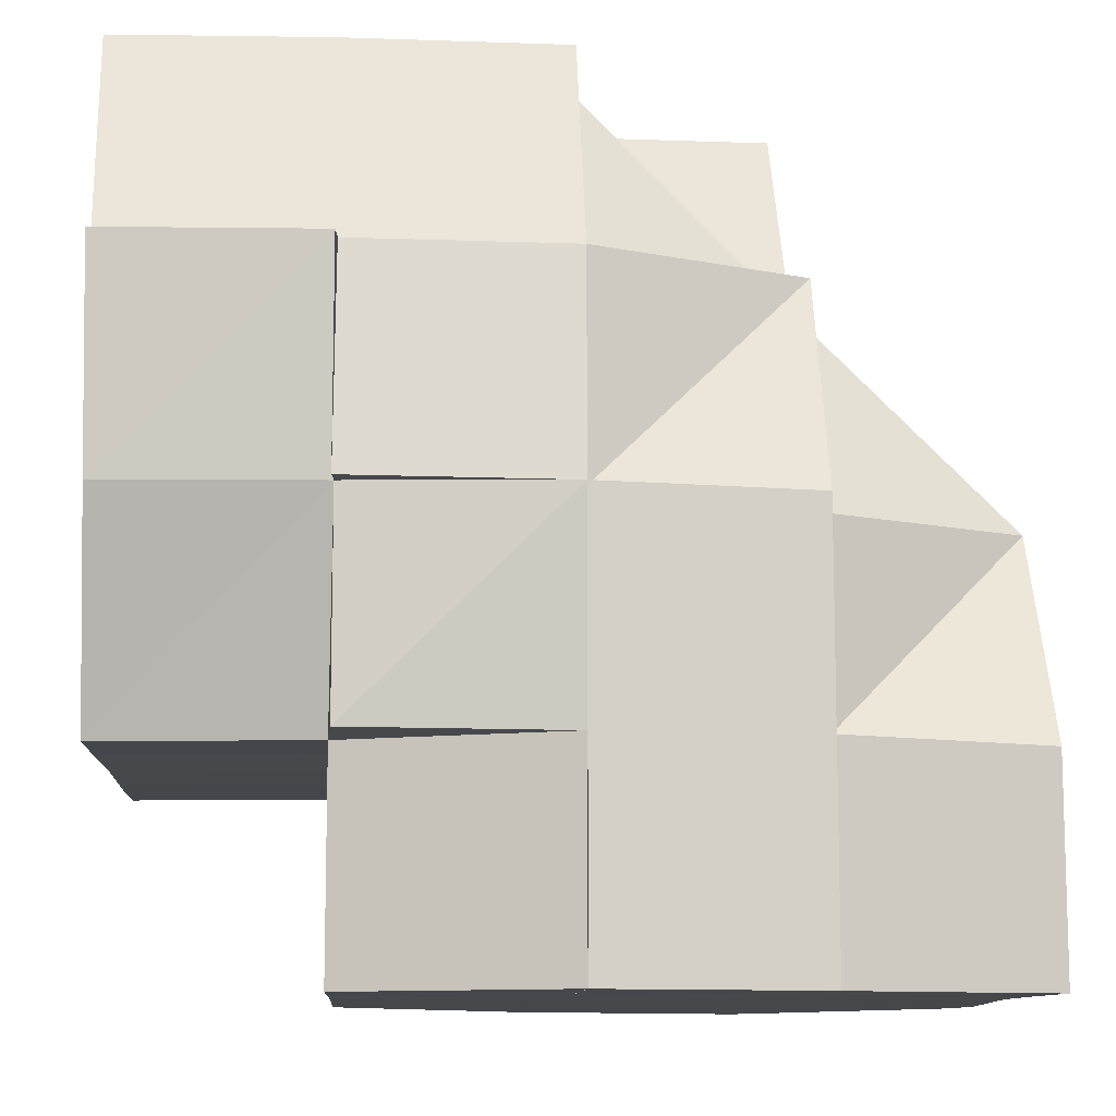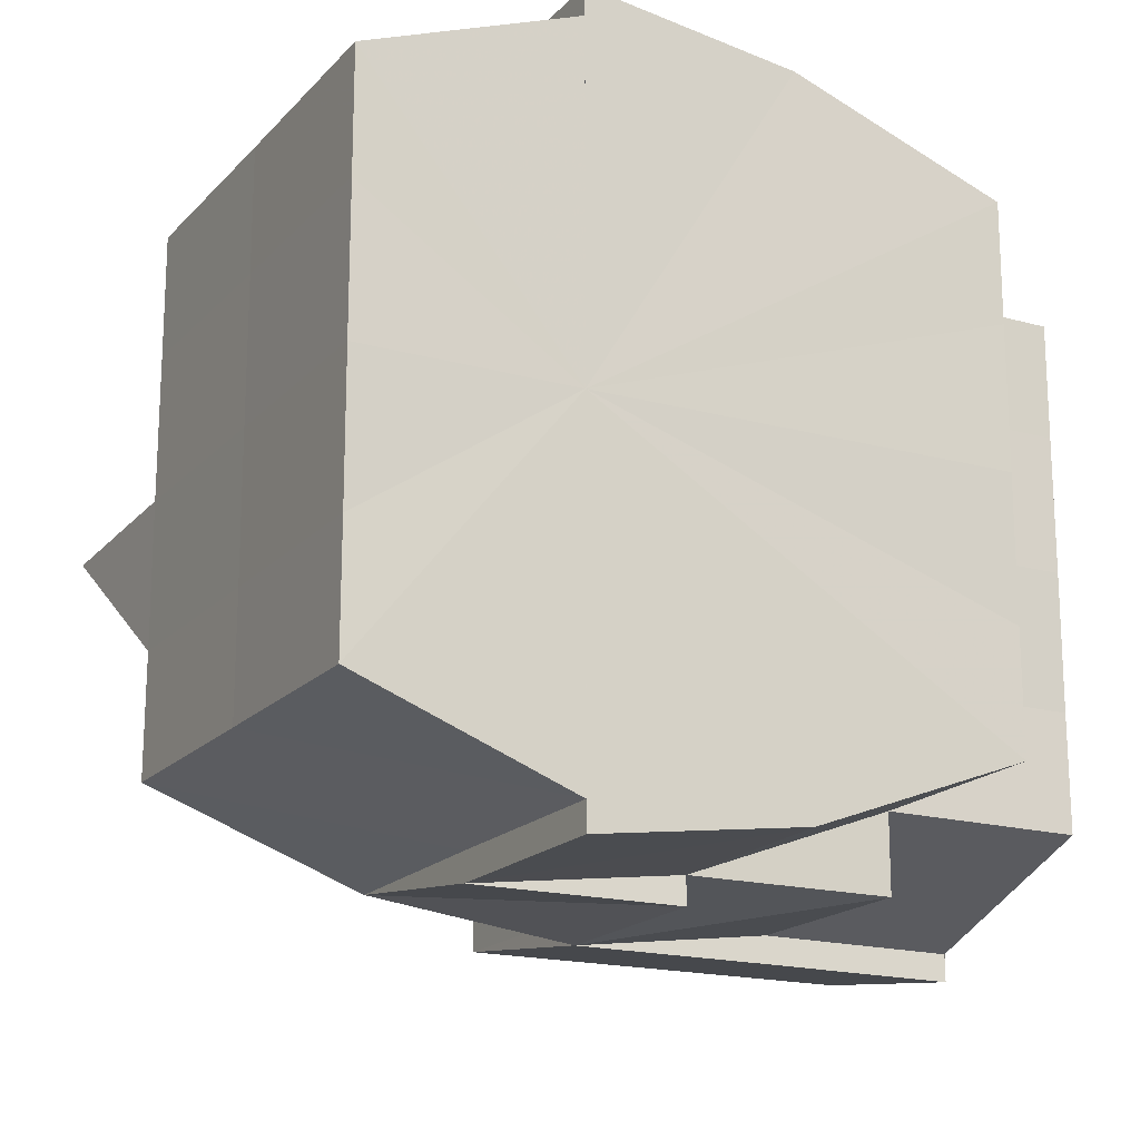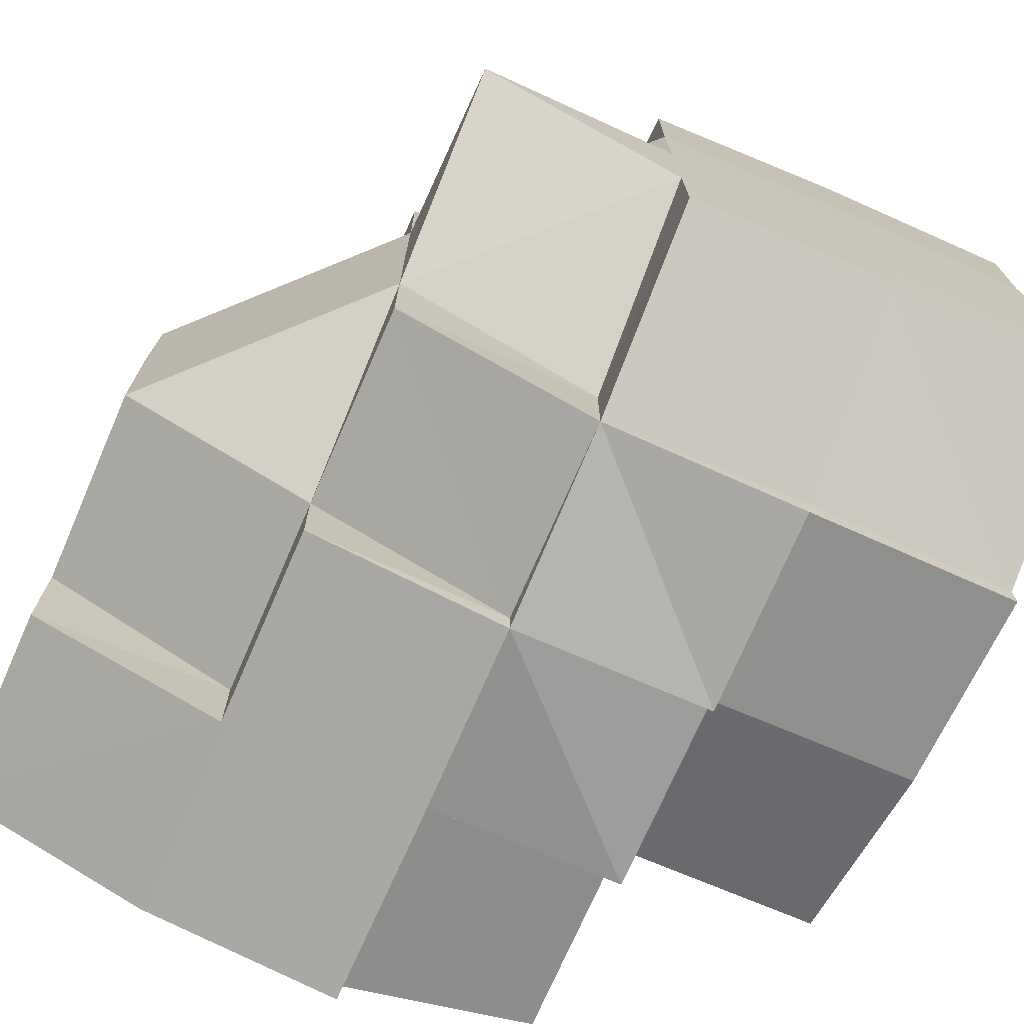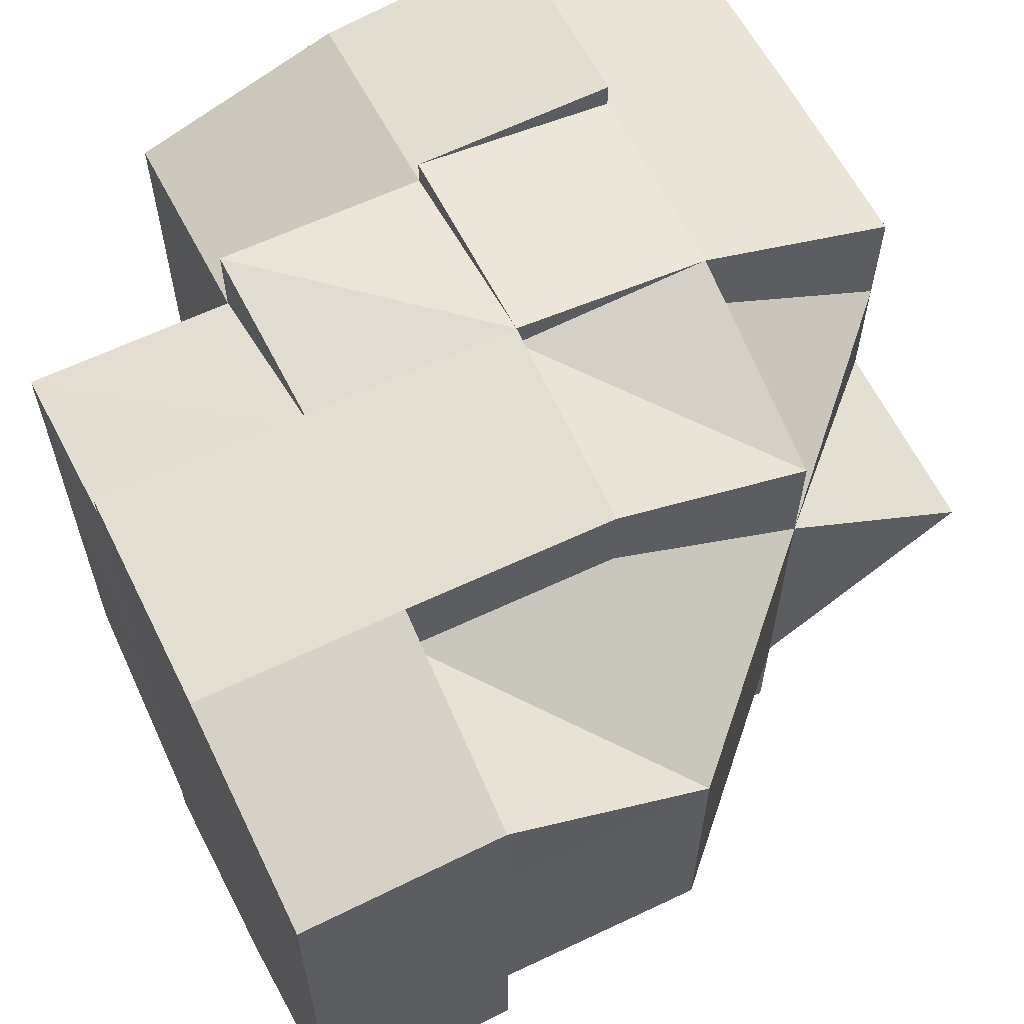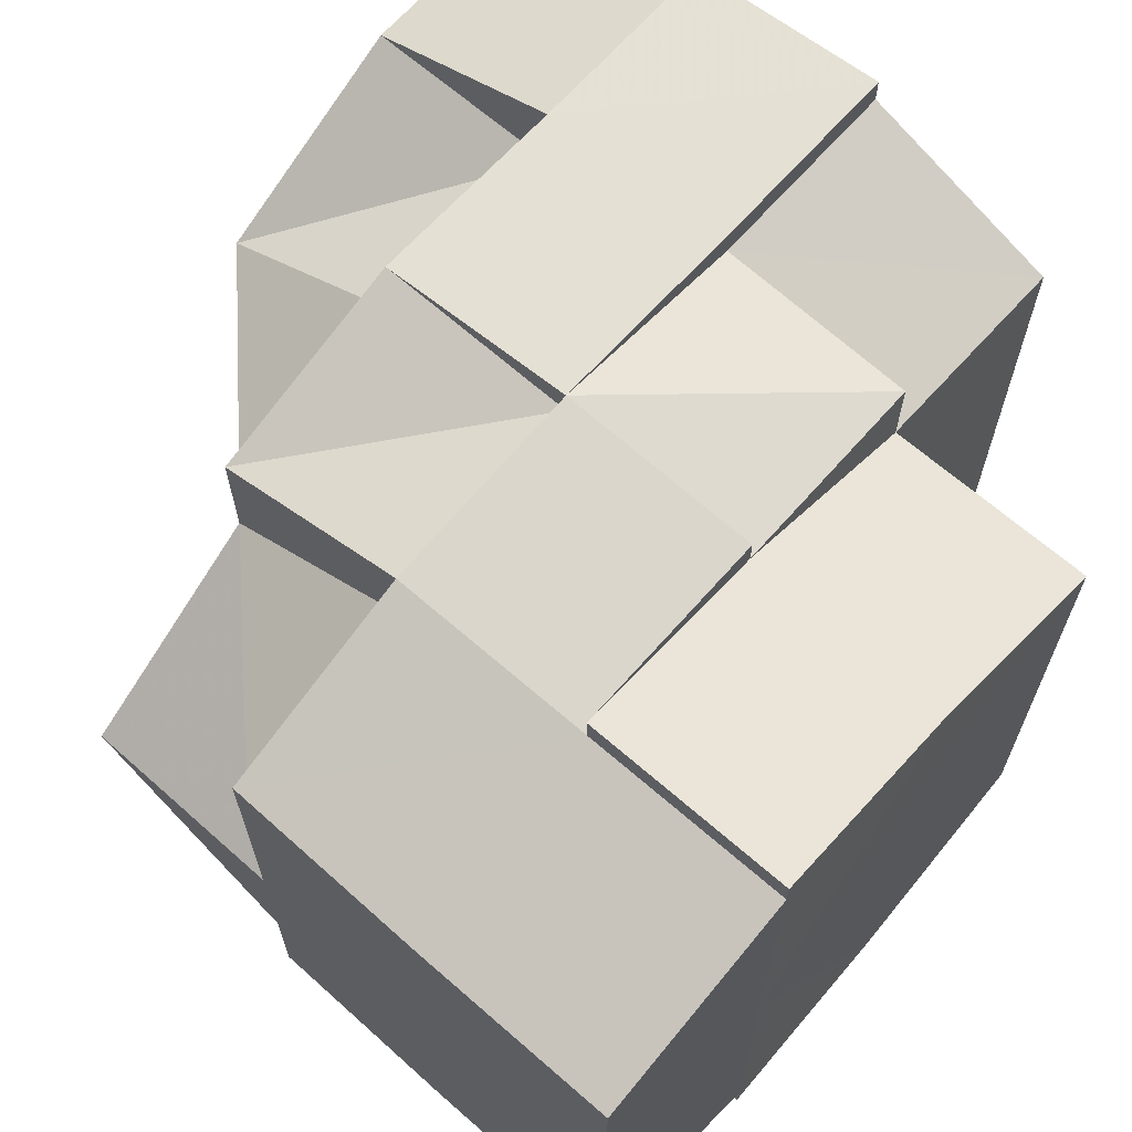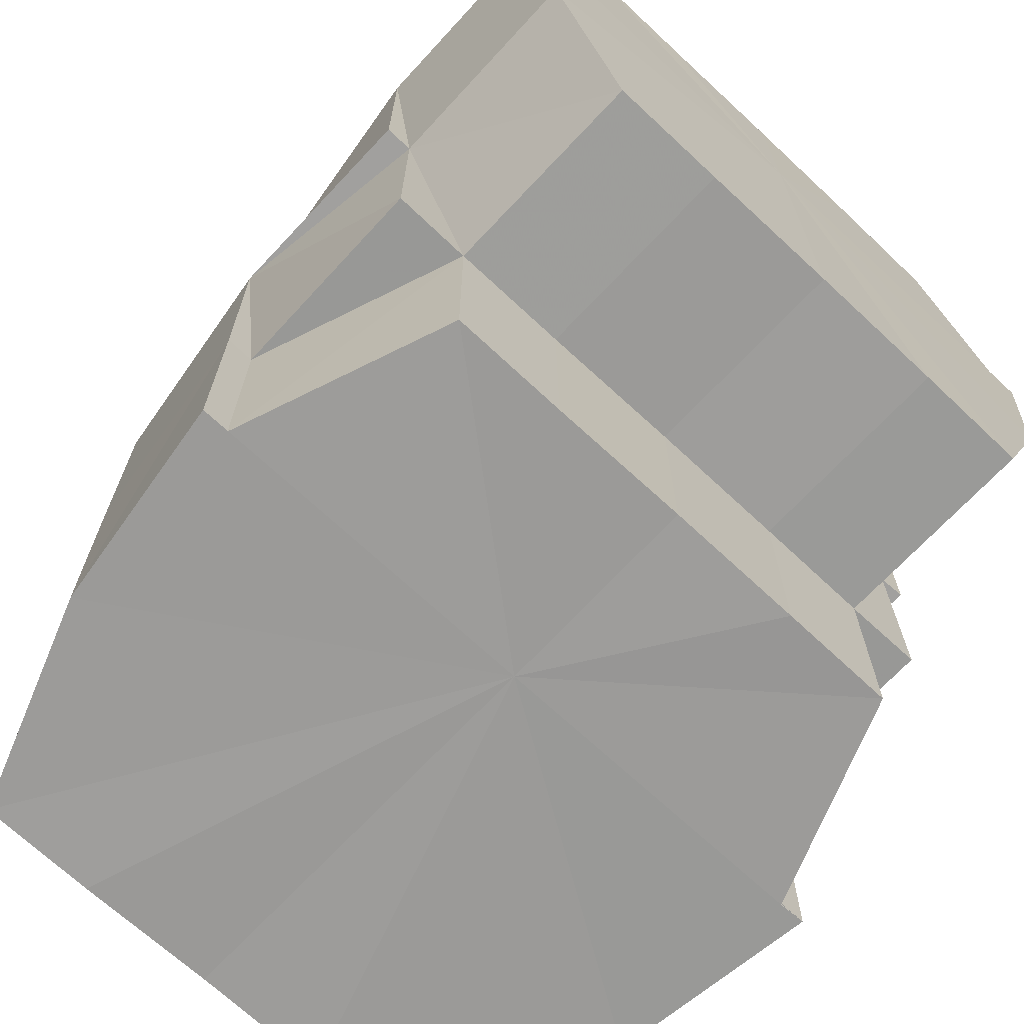
<metadata>
{"format":"obj","ext":"obj","renderer":"f3d","projection":"perspective","resolution":1024,"background":"white","views":[{"elev":-10.8,"azim":-4.0,"up":"+Y"},{"elev":-18.0,"azim":-117.9,"up":"+Z"},{"elev":-73.2,"azim":156.5,"up":"+Z"},{"elev":61.5,"azim":63.5,"up":"+Z"},{"elev":66.3,"azim":-138.4,"up":"+Z"},{"elev":-69.5,"azim":-133.0,"up":"+Y"}]}
</metadata>
<code>
o 21497
v 2227 1865 7.267
v 2227 1865 7.267
v 2227 1865 7.273
v 2227 1865 7.26
v 2227 1865 7.26
v 2227 1865 7.267
v 2227 1865 7.254
v 2227 1865 7.254
v 2227 1865 7.26
v 2227 1865 7.251
v 2227 1865 7.251
v 2227 1865 7.249
v 2227 1865 7.251
v 2227 1865 7.249
v 2227 1865 7.249
v 2227 1865 7.251
v 2227 1865 7.251
v 2227 1865 7.249
v 2227 1865 7.251
v 2227 1865 7.249
v 2227 1865 7.251
v 2227 1865 7.249
v 2227 1865 7.251
v 2227 1865 7.249
v 2227 1865 7.254
v 2227 1865 7.26
v 2227 1865 7.254
v 2227 1865 7.267
v 2227 1865 7.26
v 2227 1865 7.273
v 2227 1865 7.267
v 2227 1865 7.279
v 2227 1865 7.273
v 2227 1865 7.283
v 2227 1865 7.279
v 2227 1865 7.273
v 2227 1865 7.273
v 2227 1865 7.273
v 2227 1865 7.279
v 2227 1865 7.279
v 2227 1865 7.279
v 2227 1865 7.283
v 2227 1865 7.279
v 2227 1865 7.283
v 2227 1865 7.284
v 2227 1865 7.284
v 2227 1865 7.284
v 2227 1865 7.283
v 2227 1865 7.284
v 2227 1865 7.284
v 2227 1865 7.283
v 2227 1865 7.283
v 2227 1865 7.284
v 2227 1865 7.279
v 2227 1865 7.283
v 2227 1865 7.283
v 2227 1865 7.283
v 2227 1865 7.284
v 2227 1865 7.283
v 2227 1865 7.279
v 2227 1865 7.279
v 2227 1865 7.273
v 2227 1865 7.279
v 2227 1865 7.273
v 2227 1865 7.283
v 2227 1865 7.283
v 2227 1865 7.284
v 2227 1865 7.284
v 2227 1865 7.273
v 2227 1865 7.267
v 2227 1865 7.267
v 2227 1865 7.267
v 2227 1865 7.26
v 2227 1865 7.26
v 2227 1865 7.254
v 2227 1865 7.254
v 2227 1865 7.251
v 2227 1865 7.267
v 2227 1865 7.26
v 2227 1865 7.254
v 2227 1865 7.267
v 2227 1865 7.273
v 2227 1865 7.279
v 2227 1865 7.283
v 2227 1865 7.284
v 2227 1865 7.251
v 2227 1865 7.251
v 2227 1865 7.249
v 2227 1865 7.249
v 2227 1865 7.249
v 2227 1865 7.249
v 2227 1865 7.251
v 2227 1865 7.249
v 2227 1865 7.251
v 2227 1865 7.254
v 2227 1865 7.254
v 2227 1865 7.254
v 2227 1865 7.26
v 2227 1865 7.251
v 2227 1865 7.249
v 2227 1865 7.251
v 2227 1865 7.251
v 2227 1865 7.254
v 2227 1865 7.254
v 2227 1865 7.26
v 2227 1865 7.26
v 2227 1865 7.267
v 2227 1865 7.267
v 2227 1865 7.273
v 2227 1865 7.279
v 2227 1865 7.273
v 2227 1865 7.283
v 2227 1865 7.279
v 2227 1865 7.284
v 2227 1865 7.283
v 2227 1865 7.283
v 2227 1865 7.283
v 2227 1865 7.284
v 2227 1865 7.284
v 2227 1865 7.279
v 2227 1865 7.283
v 2227 1865 7.279
v 2227 1865 7.279
v 2227 1865 7.283
v 2227 1865 7.279
v 2227 1865 7.283
v 2227 1865 7.273
v 2227 1865 7.273
v 2227 1865 7.273
v 2227 1865 7.284
v 2227 1865 7.284
v 2227 1865 7.283
v 2227 1865 7.283
v 2227 1865 7.283
v 2227 1865 7.283
v 2227 1865 7.283
v 2227 1865 7.283
v 2227 1865 7.279
v 2227 1865 7.283
v 2227 1865 7.279
v 2227 1865 7.283
v 2227 1865 7.279
v 2227 1865 7.283
v 2227 1865 7.279
v 2227 1865 7.279
v 2227 1865 7.273
v 2227 1865 7.279
v 2227 1865 7.273
v 2227 1865 7.279
v 2227 1865 7.267
v 2227 1865 7.267
v 2227 1865 7.273
v 2227 1865 7.279
v 2227 1865 7.279
v 2227 1865 7.283
v 2227 1865 7.279
v 2227 1865 7.283
v 2227 1865 7.283
v 2227 1865 7.273
v 2227 1865 7.273
v 2227 1865 7.273
v 2227 1865 7.279
v 2227 1865 7.273
v 2227 1865 7.279
v 2227 1865 7.279
v 2227 1865 7.283
v 2227 1865 7.267
v 2227 1865 7.267
v 2227 1865 7.273
v 2227 1865 7.267
v 2227 1865 7.26
v 2227 1865 7.267
v 2227 1865 7.254
v 2227 1865 7.26
v 2227 1865 7.254
v 2227 1865 7.254
v 2227 1865 7.254
v 2227 1865 7.26
v 2227 1865 7.251
v 2227 1865 7.254
v 2227 1865 7.251
v 2227 1865 7.251
v 2227 1865 7.251
v 2227 1865 7.254
v 2227 1865 7.254
v 2227 1865 7.254
v 2227 1865 7.26
v 2227 1865 7.249
v 2227 1865 7.249
v 2227 1865 7.251
v 2227 1865 7.249
v 2227 1865 7.249
v 2227 1865 7.249
v 2227 1865 7.249
v 2227 1865 7.251
v 2227 1865 7.251
v 2227 1865 7.251
v 2227 1865 7.254
v 2227 1865 7.251
v 2227 1865 7.251
v 2227 1865 7.254
v 2227 1865 7.254
v 2227 1865 7.251
v 2227 1865 7.254
v 2227 1865 7.254
v 2227 1865 7.26
v 2227 1865 7.26
v 2227 1865 7.284
v 2227 1865 7.283
v 2227 1865 7.283
v 2227 1865 7.284
v 2227 1865 7.283
v 2227 1865 7.283
v 2227 1865 7.279
v 2227 1865 7.283
v 2227 1865 7.283
v 2227 1865 7.254
v 2227 1865 7.251
v 2227 1865 7.251
v 2227 1865 7.251
v 2227 1865 7.251
v 2227 1865 7.251
v 2227 1865 7.249
v 2227 1865 7.251
v 2227 1865 7.249
v 2227 1865 7.251
v 2227 1865 7.254
v 2227 1865 7.254
v 2227 1865 7.254
v 2227 1865 7.254
v 2227 1865 7.254
v 2227 1865 7.26
v 2227 1865 7.254
v 2227 1865 7.26
v 2227 1865 7.26
v 2227 1865 7.26
v 2227 1865 7.254
v 2227 1865 7.267
v 2227 1865 7.26
v 2227 1865 7.267
v 2227 1865 7.251
v 2227 1865 7.254
v 2227 1865 7.26
v 2227 1865 7.267
v 2227 1865 7.273
v 2227 1865 7.279
v 2227 1865 7.283
v 2227 1865 7.284
v 2227 1865 7.284
v 2227 1865 7.283
v 2227 1865 7.284
v 2227 1865 7.284
v 2227 1865 7.283
v 2227 1865 7.284
v 2227 1865 7.267
v 2227 1865 7.273
v 2227 1865 7.267
v 2227 1865 7.279
v 2227 1865 7.26
v 2227 1865 7.283
v 2227 1865 7.254
v 2227 1865 7.251
v 2227 1865 7.249
v 2227 1865 7.254
v 2227 1865 7.251
v 2227 1865 7.26
v 2227 1865 7.267
v 2227 1865 7.273
v 2227 1865 7.279
v 2227 1865 7.283
f 1 2 3
f 4 5 1
f 5 2 6
f 7 8 4
f 5 9 2
f 10 11 7
f 12 11 13
f 14 15 10
f 12 16 17
f 15 18 16
f 19 18 20
f 21 20 22
f 23 21 24
f 25 19 23
f 26 25 27
f 28 26 29
f 30 28 31
f 32 30 33
f 34 32 35
f 2 36 37
f 36 38 39
f 3 36 40
f 40 41 42
f 36 41 43
f 42 44 45
f 44 46 47
f 48 49 46
f 50 49 51
f 52 48 53
f 54 52 55
f 53 56 57
f 58 50 57
f 59 56 60
f 60 61 62
f 61 63 64
f 65 66 63
f 67 68 66
f 69 64 70
f 62 69 71
f 71 72 73
f 73 74 75
f 75 76 77
f 78 79 74
f 79 80 76
f 78 79 81
f 79 80 81
f 82 78 81
f 83 82 81
f 84 83 81
f 85 84 81
f 80 86 87
f 80 86 81
f 86 88 89
f 86 90 81
f 91 90 92
f 93 94 92
f 92 94 95
f 92 95 96
f 97 95 98
f 99 92 97
f 100 92 99
f 101 102 100
f 103 104 101
f 105 106 103
f 107 108 105
f 109 108 107
f 110 111 109
f 112 113 110
f 114 115 112
f 116 117 114
f 117 118 119
f 120 117 121
f 122 120 121
f 123 121 124
f 120 125 126
f 127 120 122
f 128 127 123
f 127 129 120
f 124 130 131
f 132 133 130
f 134 135 131
f 136 137 131
f 138 139 136
f 140 141 139
f 138 142 143
f 144 145 143
f 146 147 138
f 148 149 147
f 150 151 146
f 152 140 153
f 154 153 155
f 153 156 157
f 153 157 158
f 159 160 147
f 151 160 159
f 161 159 153
f 161 153 162
f 163 162 164
f 164 165 166
f 167 159 161
f 167 168 169
f 170 167 161
f 170 161 36
f 2 170 36
f 9 170 2
f 171 167 170
f 9 171 170
f 171 172 167
f 173 9 174
f 175 171 9
f 176 175 9
f 175 177 178
f 179 180 176
f 181 179 173
f 182 183 177
f 181 184 185
f 185 186 187
f 188 189 183
f 190 189 191
f 190 192 193
f 194 188 99
f 194 195 196
f 196 197 198
f 194 199 200
f 200 201 202
f 203 204 205
f 204 206 207
f 208 209 210
f 211 212 209
f 213 212 214
f 215 216 214
f 217 218 219
f 217 220 221
f 222 220 223
f 224 222 225
f 226 227 228
f 226 229 230
f 228 231 232
f 231 233 234
f 231 235 171
f 171 235 172
f 235 151 172
f 235 236 151
f 95 236 235
f 95 237 236
f 236 238 151
f 151 238 160
f 236 239 238
f 238 127 160
f 238 240 127
f 241 242 95
f 242 243 236
f 243 244 238
f 241 242 81
f 242 243 81
f 243 244 81
f 244 245 127
f 244 245 81
f 245 246 81
f 246 247 81
f 245 246 120
f 248 249 250
f 251 252 250
f 253 252 254
f 255 256 257
f 256 258 257
f 259 255 257
f 258 260 257
f 260 58 257
f 261 259 257
f 262 261 257
f 263 262 257
f 264 265 257
f 266 264 257
f 267 266 257
f 268 267 257
f 269 268 257
f 270 269 257

</code>
